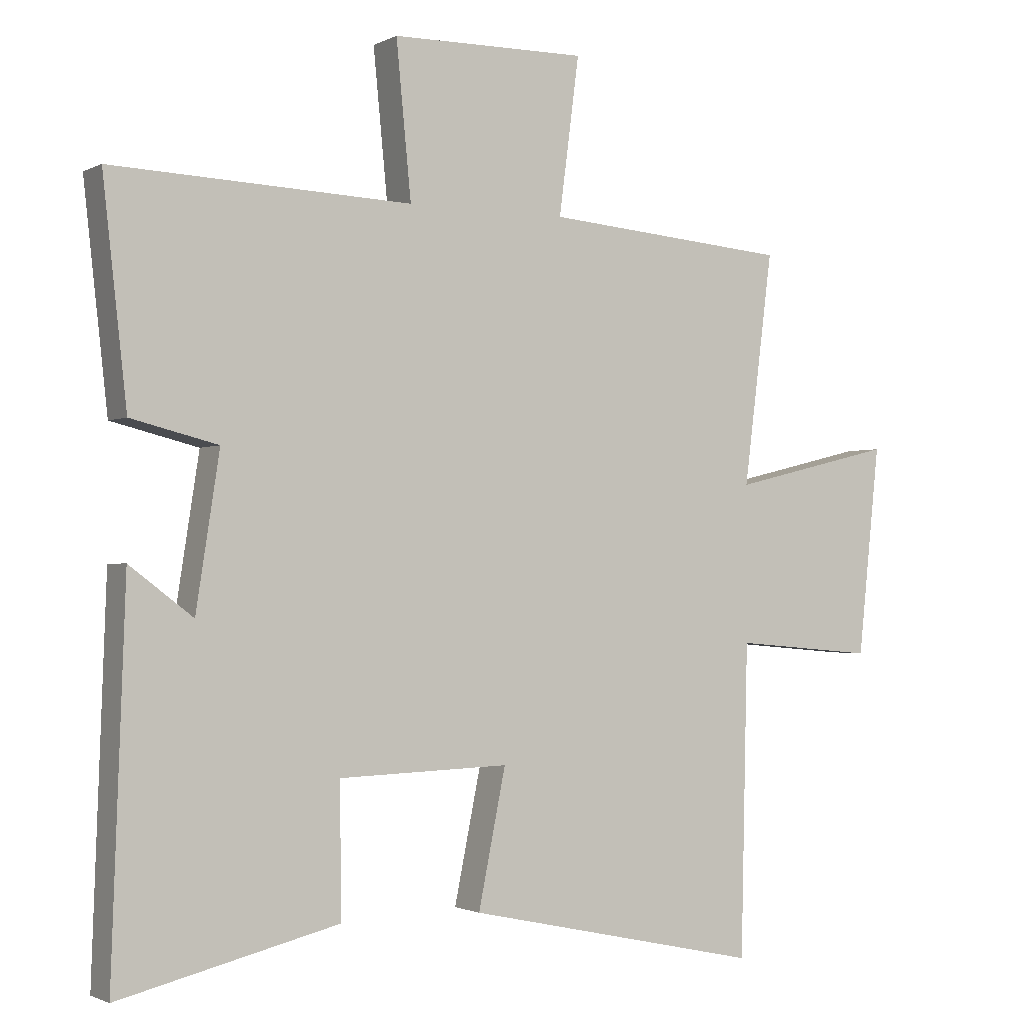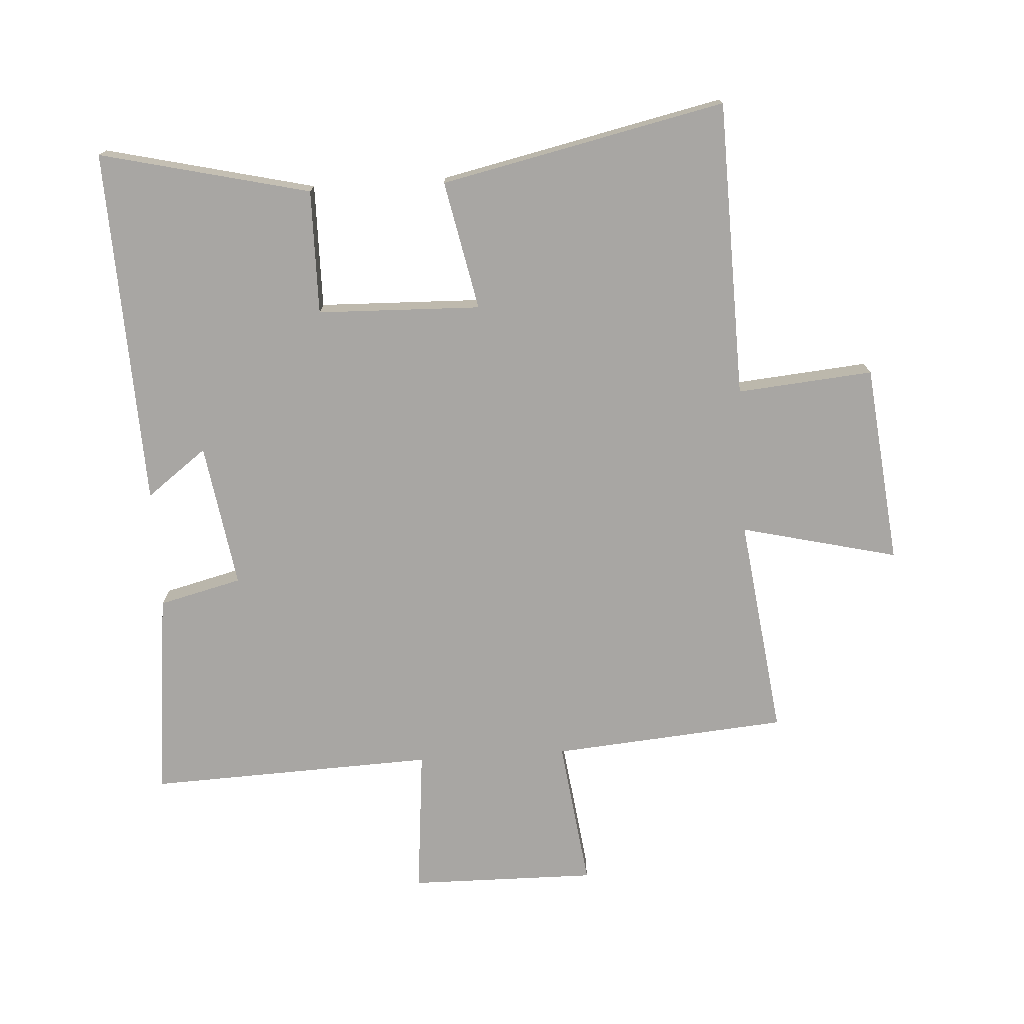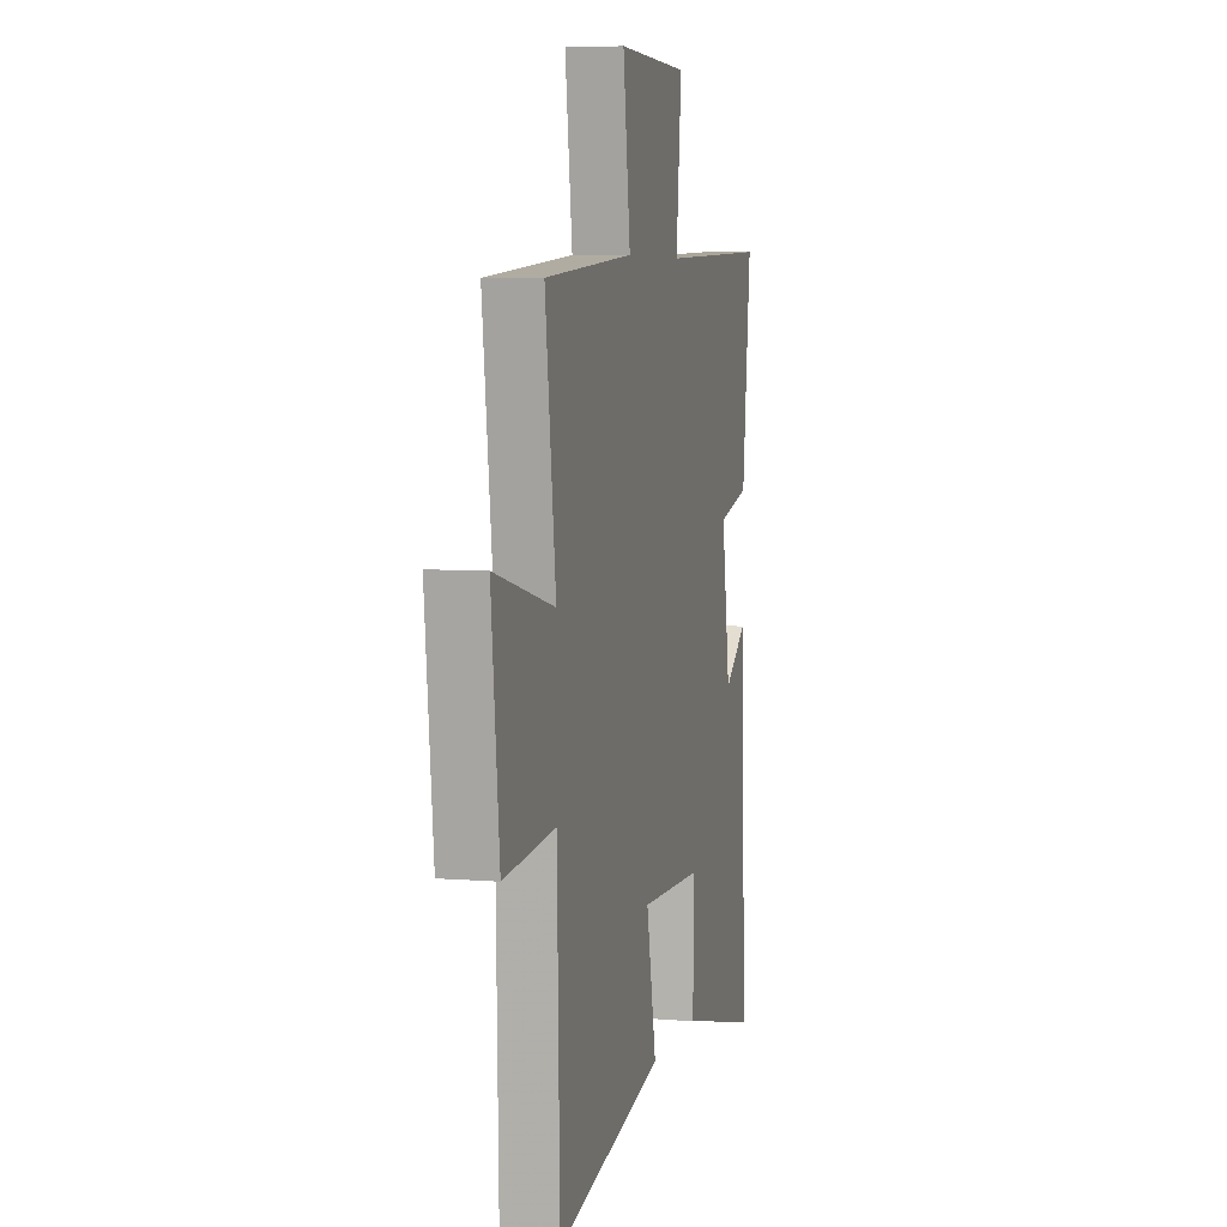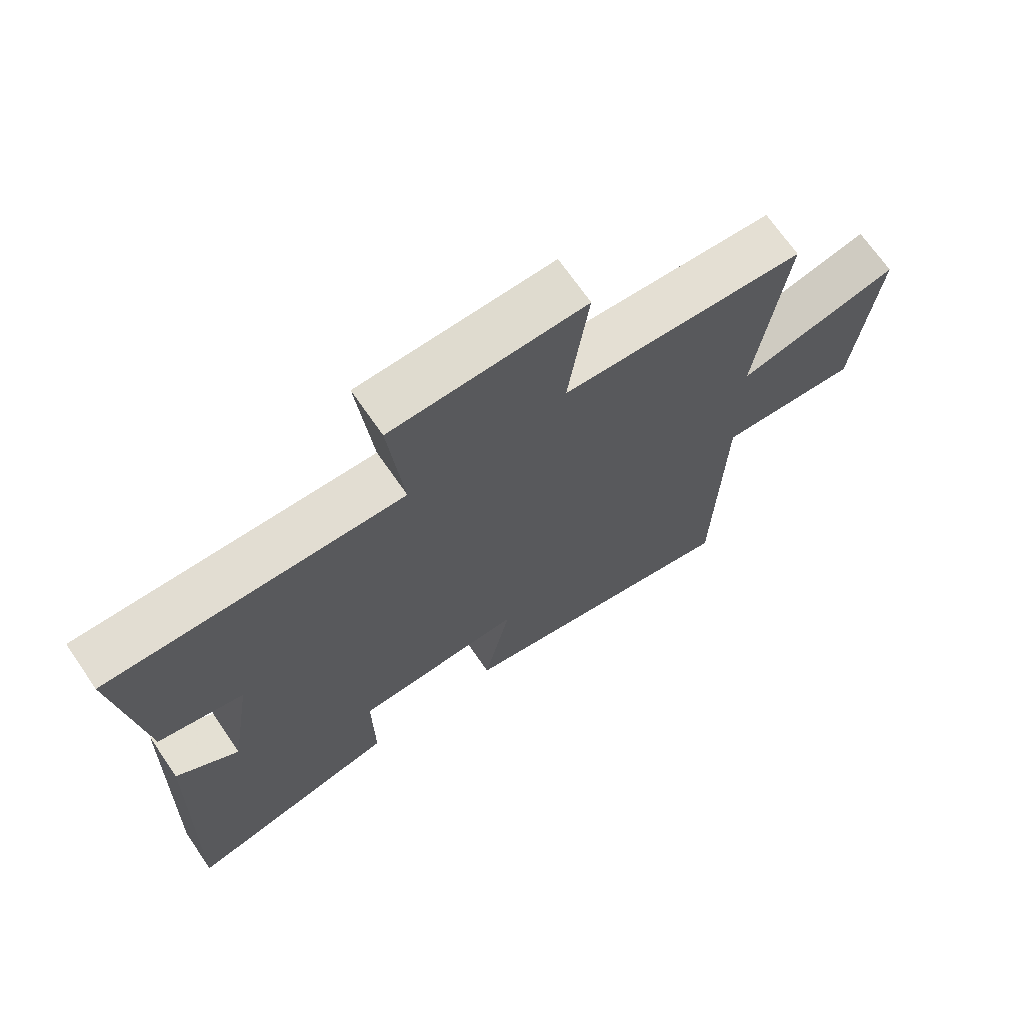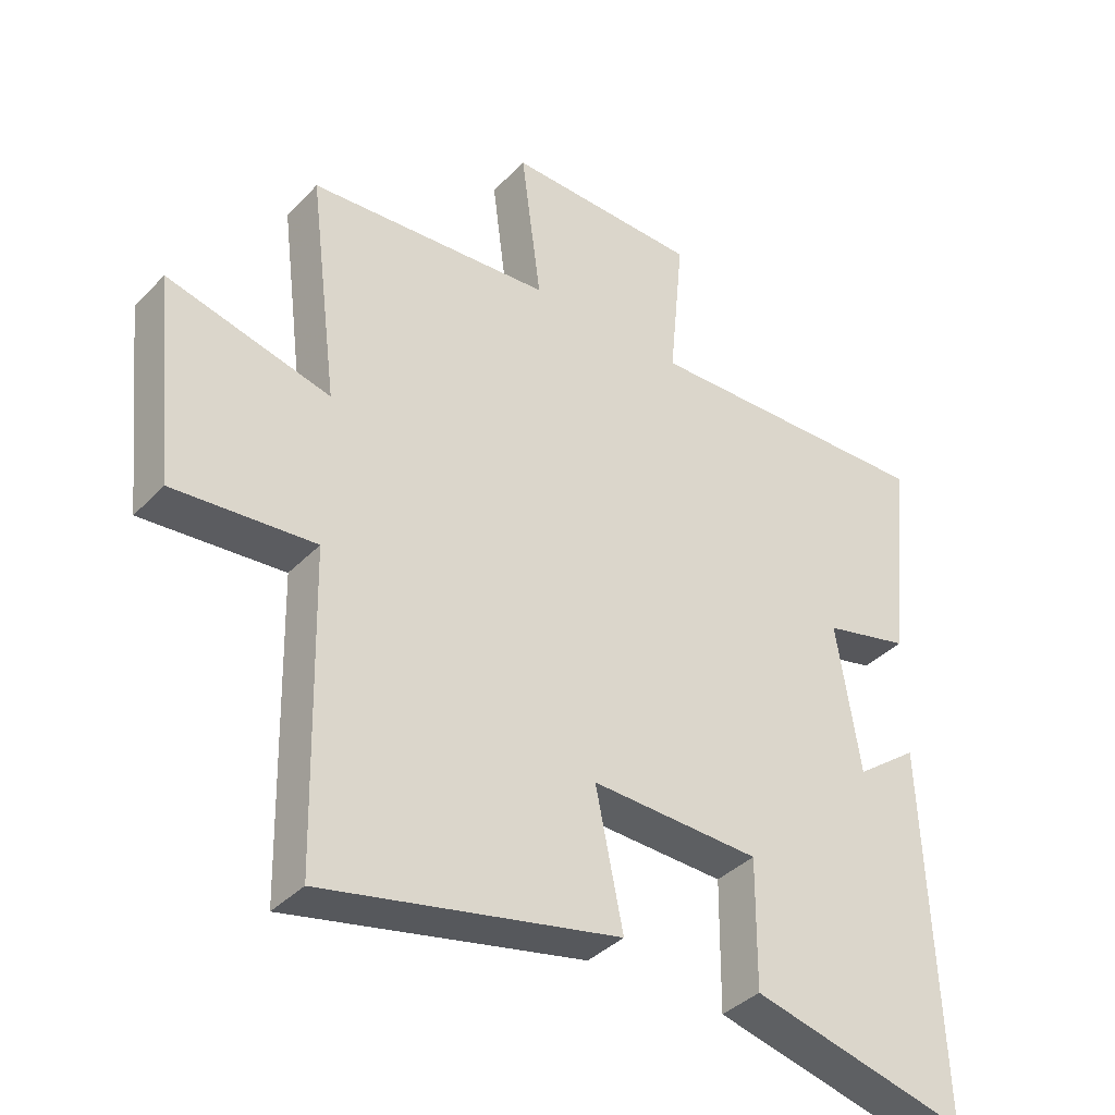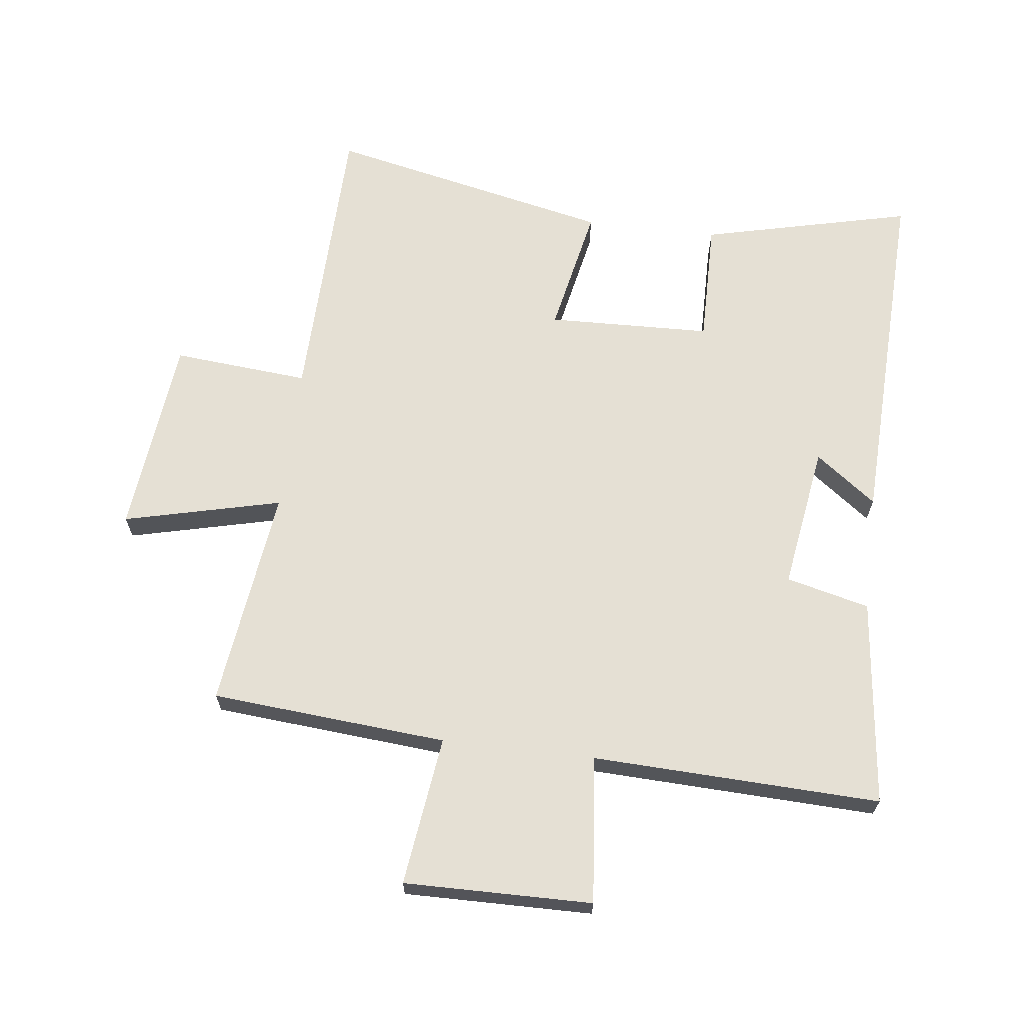
<metadata>
{"format":"obj","ext":"obj","renderer":"f3d","projection":"perspective","resolution":1024,"background":"white","views":[{"elev":-1.6,"azim":149.6,"up":"+Z"},{"elev":-74.3,"azim":-176.4,"up":"+Y"},{"elev":5.8,"azim":-75.9,"up":"+Z"},{"elev":69.9,"azim":145.4,"up":"+Z"},{"elev":-38.3,"azim":-38.2,"up":"+Z"},{"elev":65.9,"azim":6.9,"up":"+Y"}]}
</metadata>
<code>
v 0.521 0.07 -0.58
v 0.185 0.07 -0.5
v 0.187 0.07 -0.301
v -0.075 0.07 -0.293
v -0.033 0.07 -0.5
v -0.489 0.07 -0.599
v -0.5 0.07 -0.124
v -0.718 0.07 -0.143
v -0.752 0.07 0.177
v -0.5 0.07 0.116
v -0.545 0.07 0.469
v -0.168 0.07 0.5
v -0.199 0.07 0.739
v 0.101 0.07 0.735
v 0.078 0.07 0.5
v 0.537 0.07 0.517
v 0.5 0.07 0.185
v 0.367 0.07 0.152
v 0.403 0.07 -0.08
v 0.5 0.07 -0.007
v 0.521 0 -0.58
v 0.185 0 -0.5
v 0.187 0 -0.301
v -0.075 0 -0.293
v -0.033 0 -0.5
v -0.489 0 -0.599
v -0.5 0 -0.124
v -0.718 0 -0.143
v -0.752 0 0.177
v -0.5 0 0.116
v -0.545 0 0.469
v -0.168 0 0.5
v -0.199 0 0.739
v 0.101 0 0.735
v 0.078 0 0.5
v 0.537 0 0.517
v 0.5 0 0.185
v 0.367 0 0.152
v 0.403 0 -0.08
v 0.5 0 -0.007
f 19 20 1 2
f 18 19 2 3
f 15 16 17 18
f 15 18 3 4
f 12 13 14 15
f 10 11 12 15
f 10 15 4
f 7 8 9 10
f 6 7 10
f 4 5 6 10
f 22 21 40 39
f 23 22 39 38
f 38 37 36 35
f 24 23 38 35
f 35 34 33 32
f 35 32 31 30
f 24 35 30
f 30 29 28 27
f 30 27 26
f 30 26 25 24
f 1 21 22 2
f 2 22 23 3
f 3 23 24 4
f 4 24 25 5
f 5 25 26 6
f 6 26 27 7
f 7 27 28 8
f 8 28 29 9
f 9 29 30 10
f 10 30 31 11
f 11 31 32 12
f 12 32 33 13
f 13 33 34 14
f 14 34 35 15
f 15 35 36 16
f 16 36 37 17
f 17 37 38 18
f 18 38 39 19
f 19 39 40 20
f 20 40 21 1

</code>
